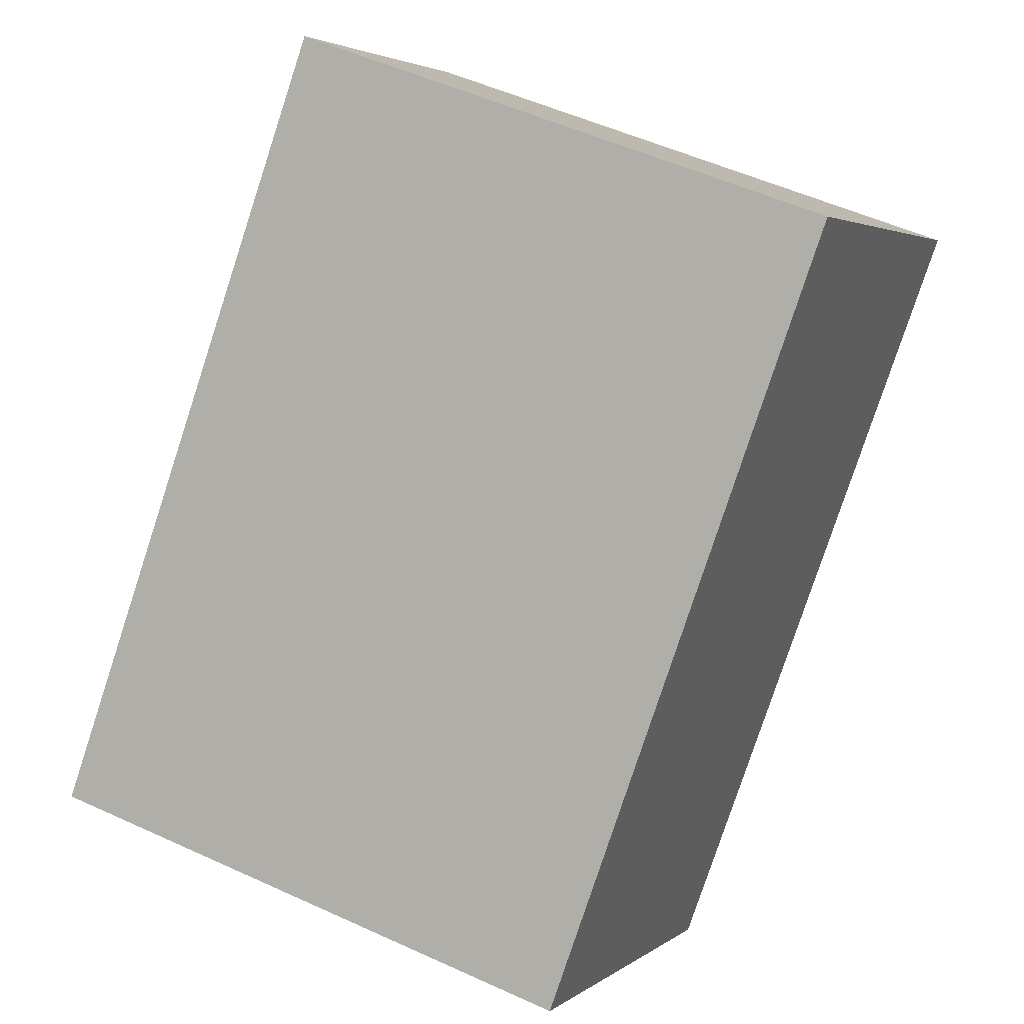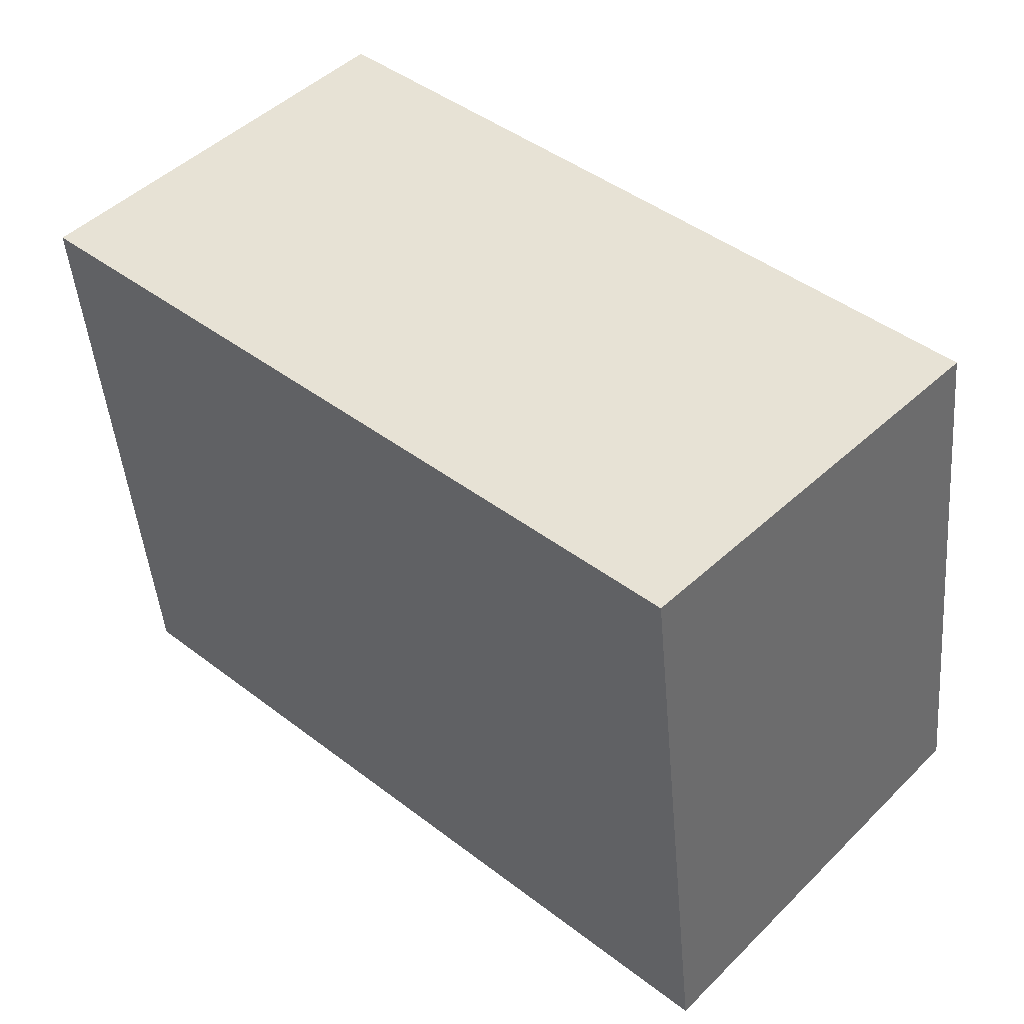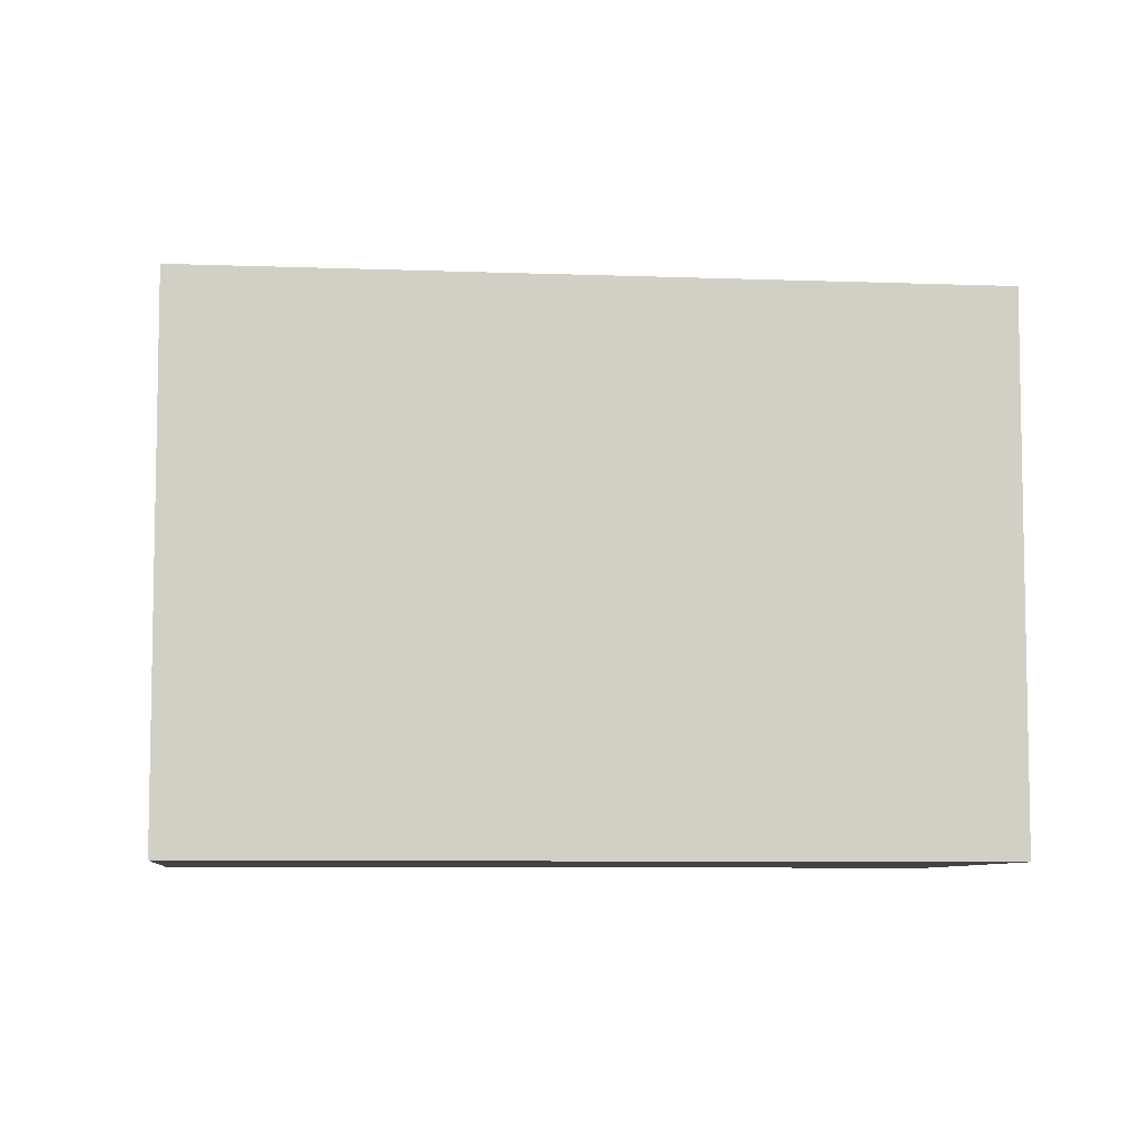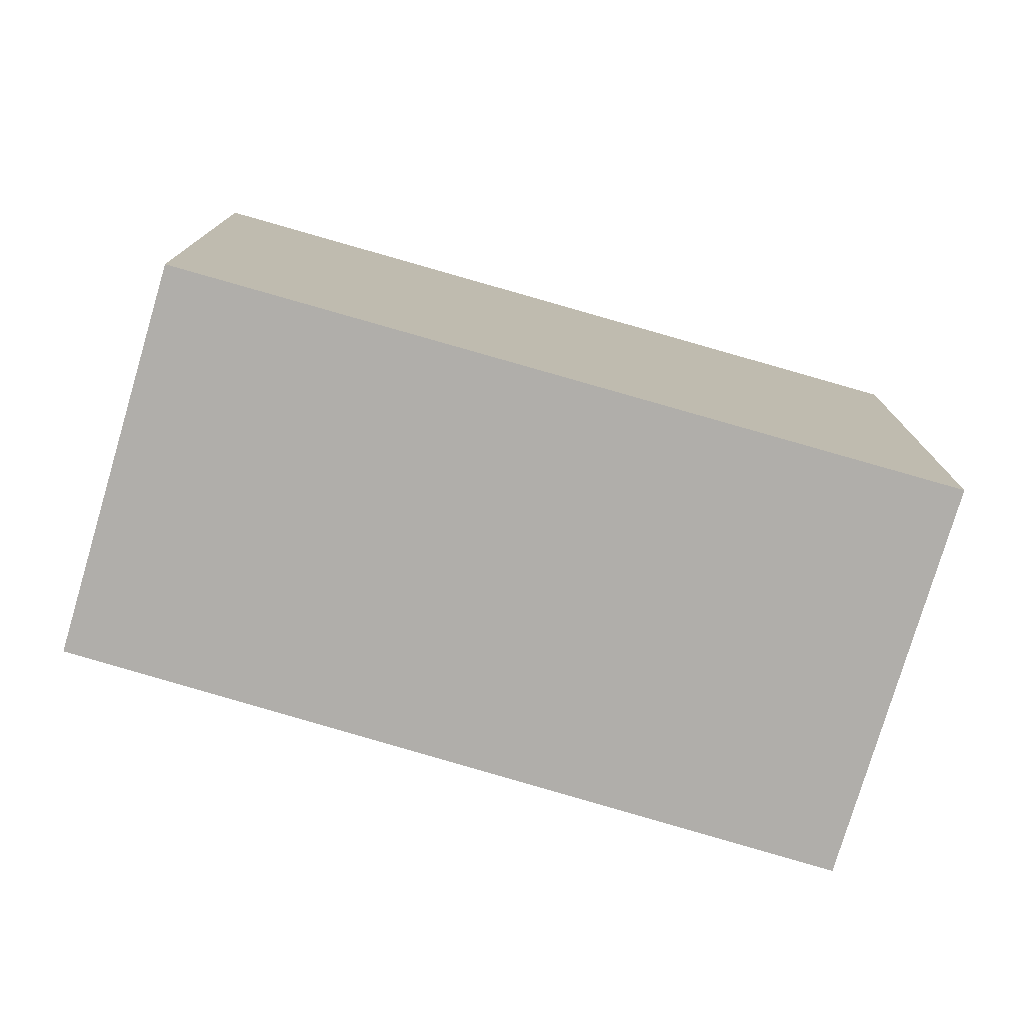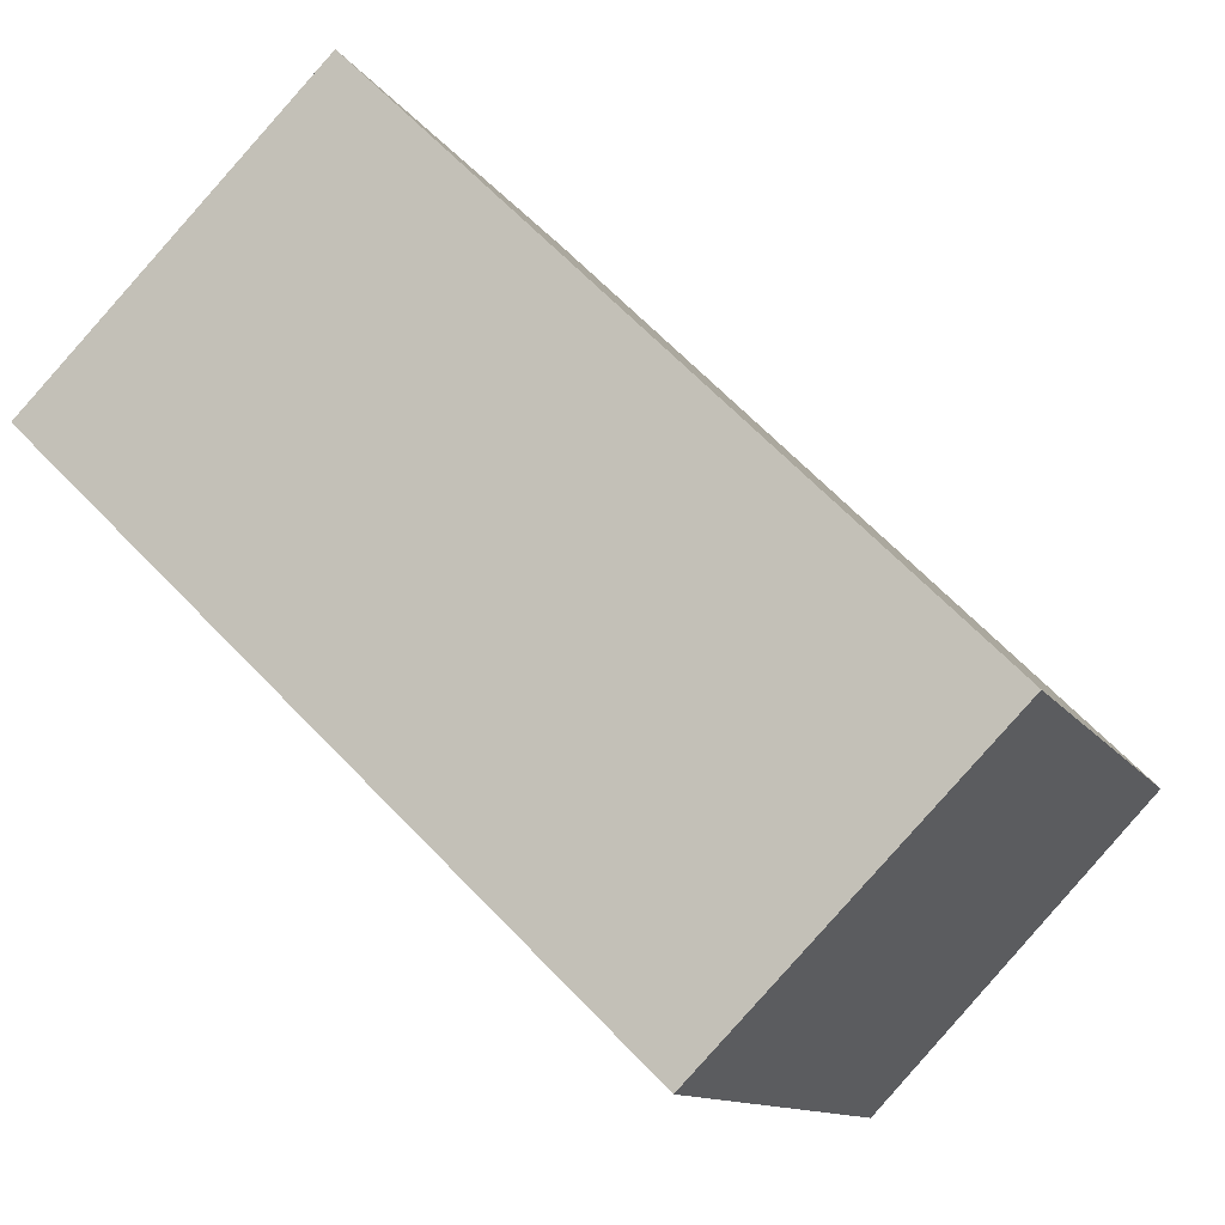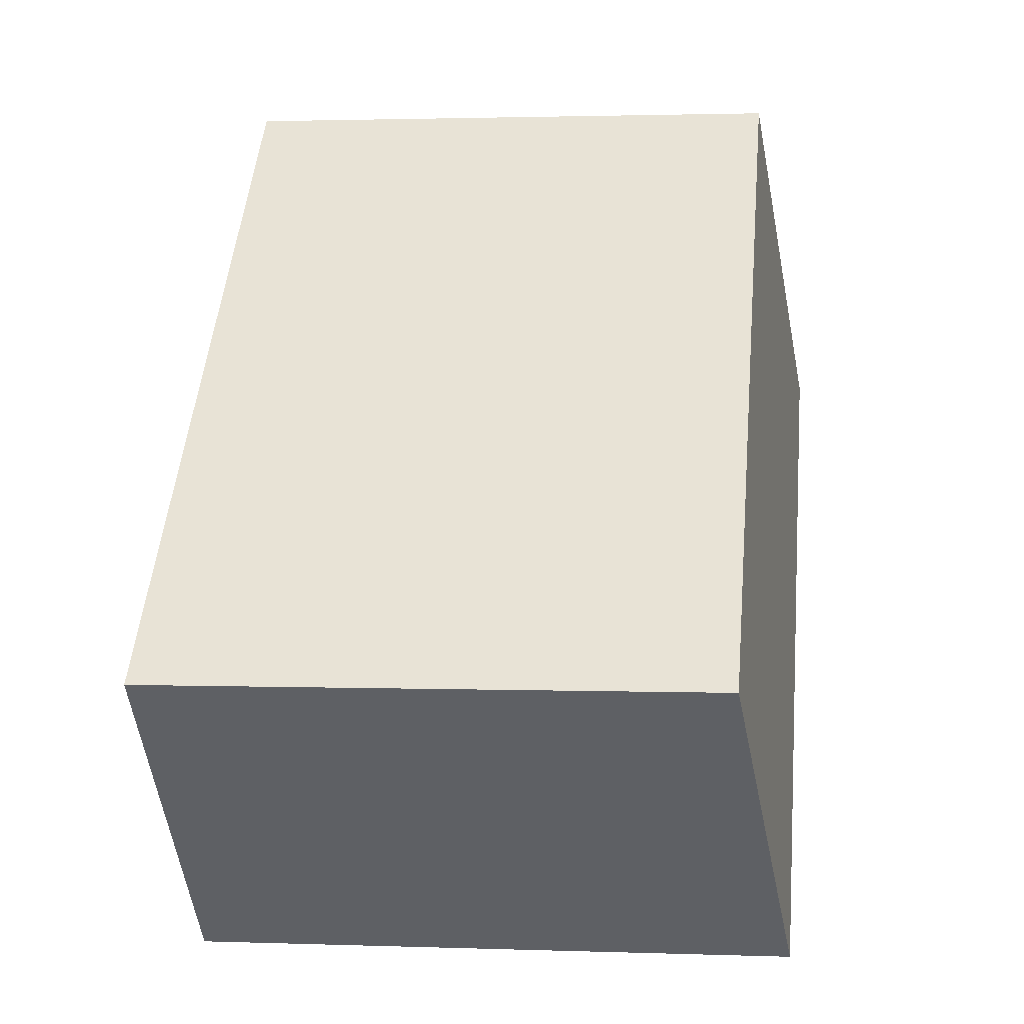
<metadata>
{"format":"obj","ext":"obj","renderer":"f3d","projection":"perspective","resolution":1024,"background":"white","views":[{"elev":53.2,"azim":116.1,"up":"+Z"},{"elev":-45.8,"azim":4.8,"up":"+Z"},{"elev":-7.3,"azim":38.3,"up":"+Y"},{"elev":-77.9,"azim":-151.8,"up":"+Y"},{"elev":-11.4,"azim":19.2,"up":"+Z"},{"elev":1.8,"azim":97.3,"up":"+Z"}]}
</metadata>
<code>
v  4.315 4.342 -4.185
v  2.162 4.036 2.172
v  6.41 4.044 -2.057
v  0 4.342 2.659e-16
v  4.315 2.563e-16 -4.185
v  6.41 1.26e-16 -2.057
v  0 0 0
v  2.162 -1.33e-16 2.172
g defaultobject
f 1 2 3
f 2 1 4
f 3 5 1
f 5 3 6
f 5 4 1
f 4 5 7
f 7 2 4
f 2 7 8
f 2 6 3
f 6 2 8
f 6 7 5
f 7 6 8

</code>
